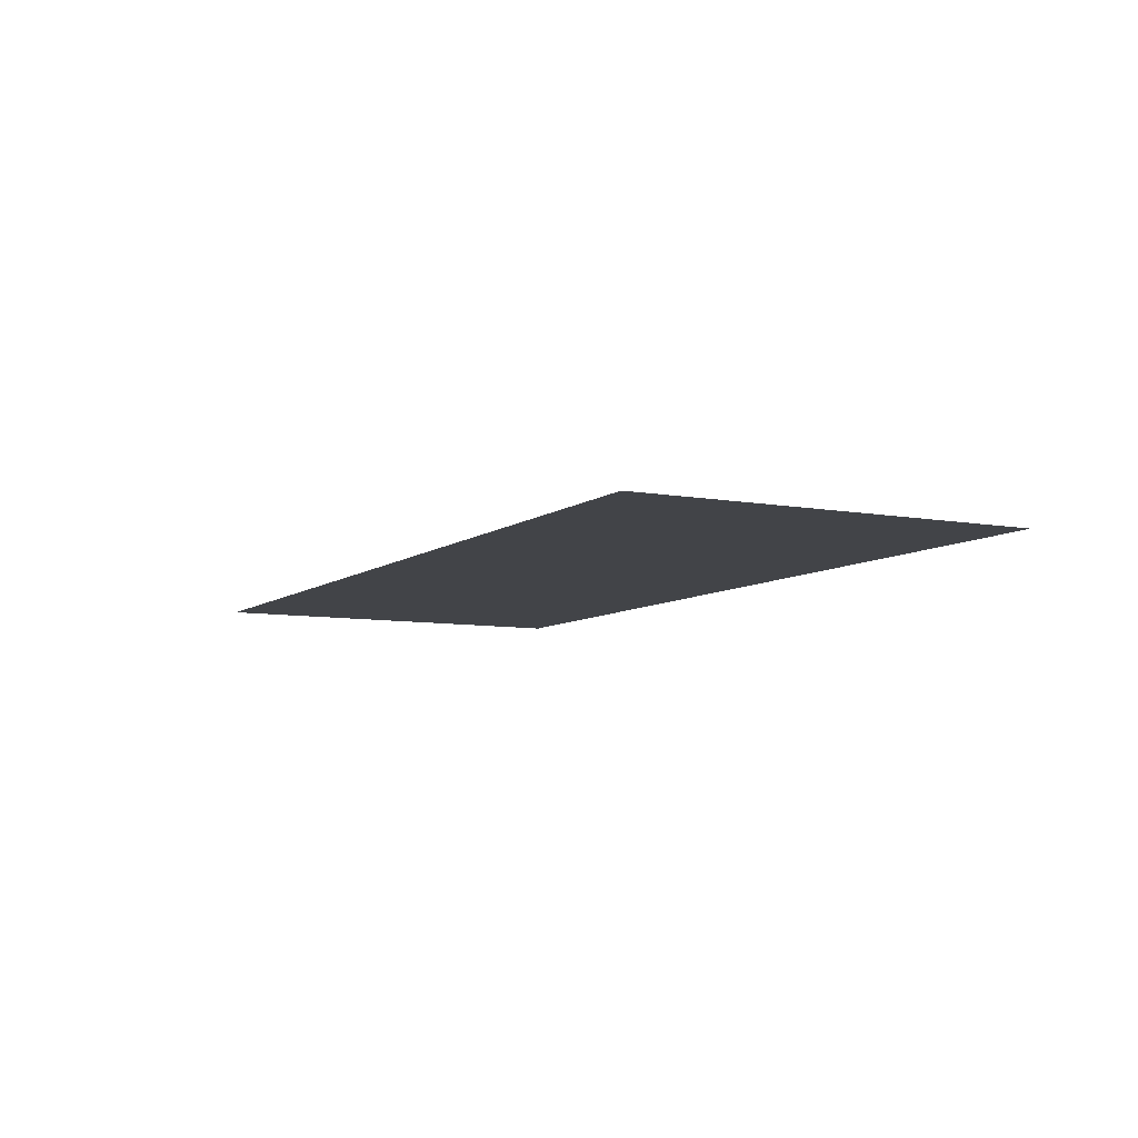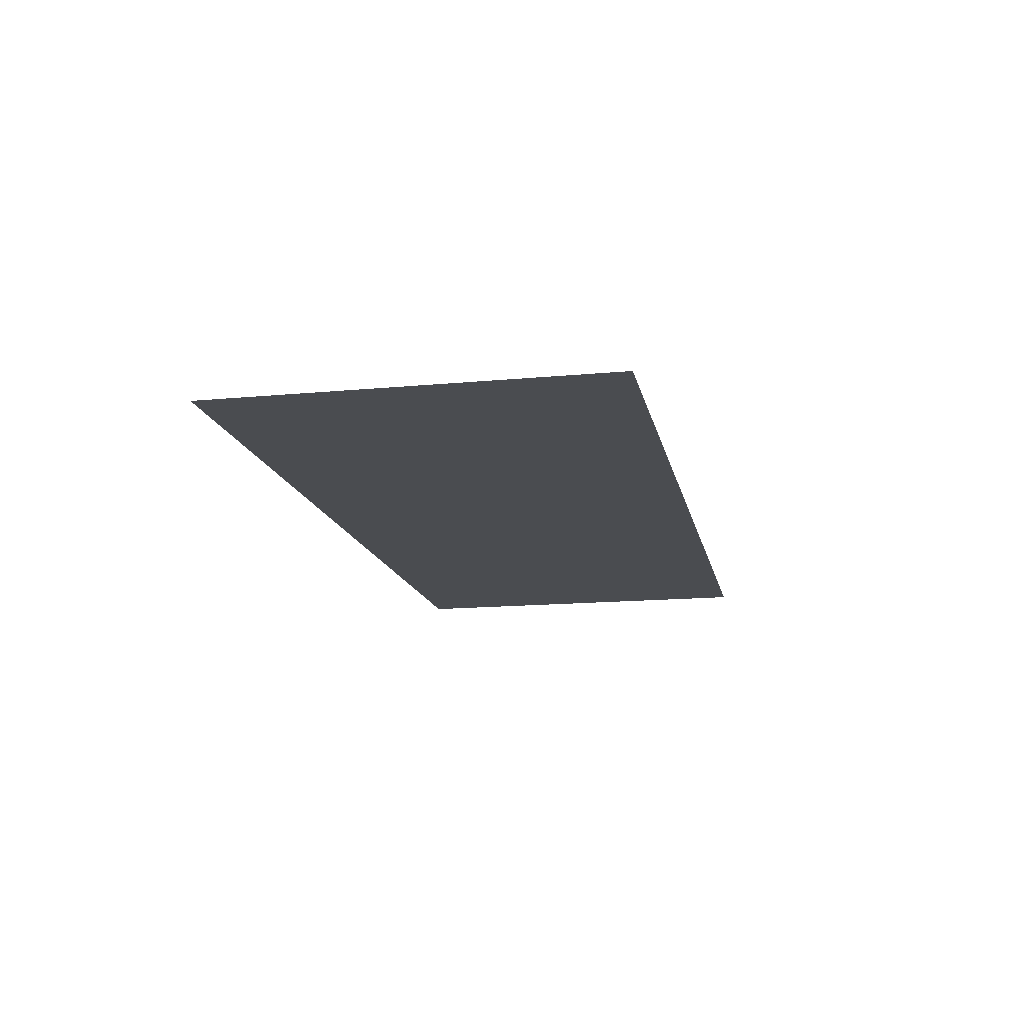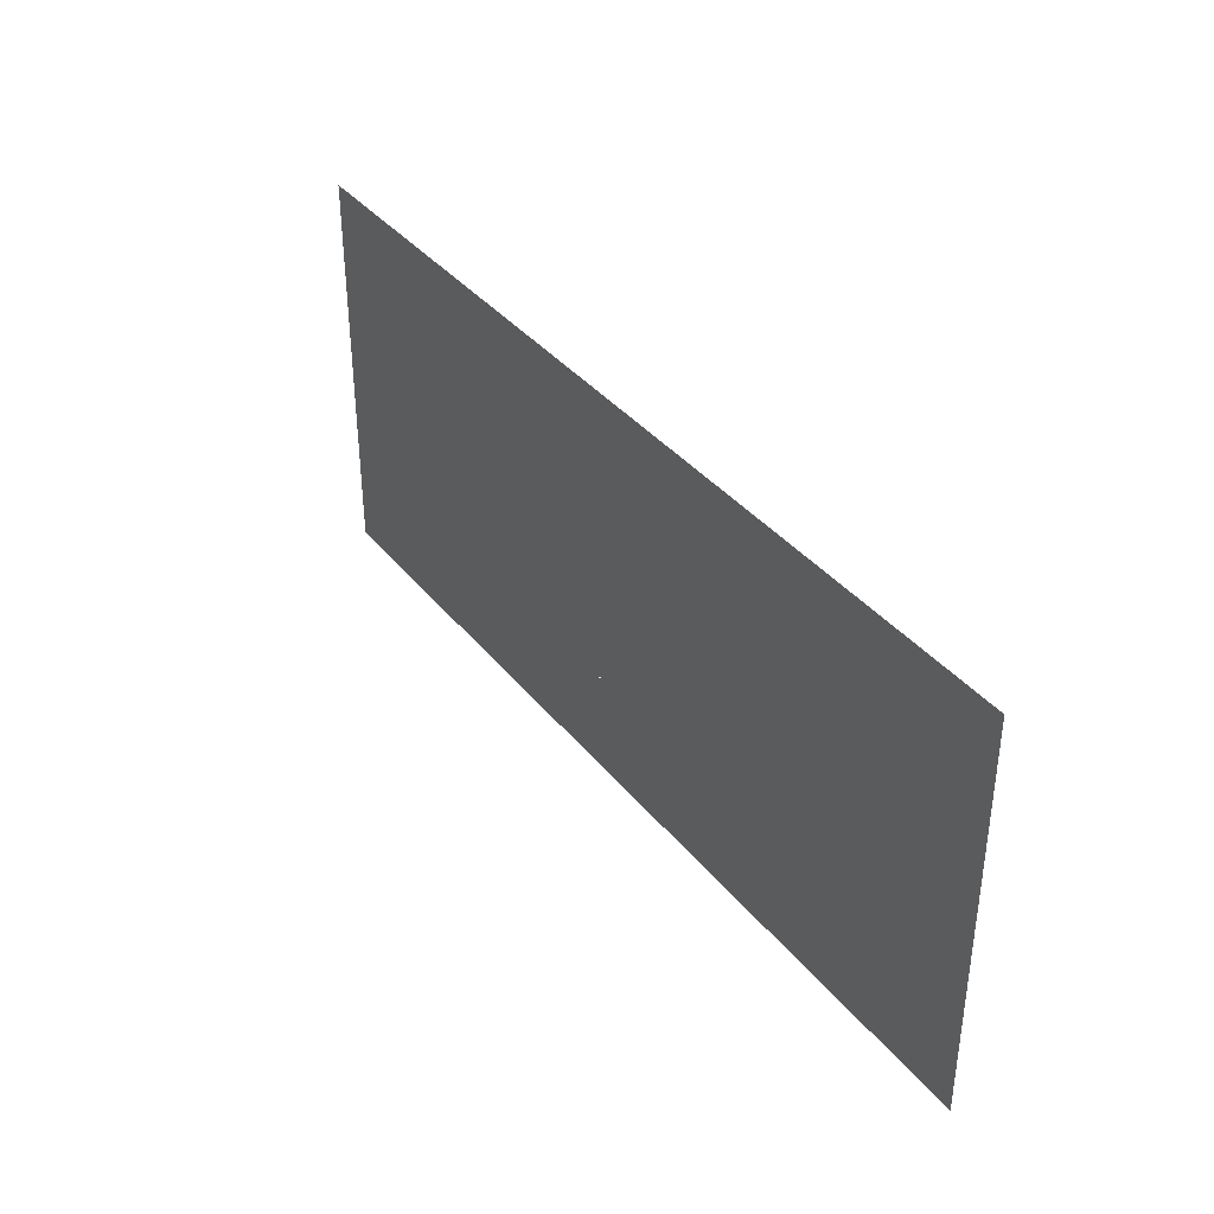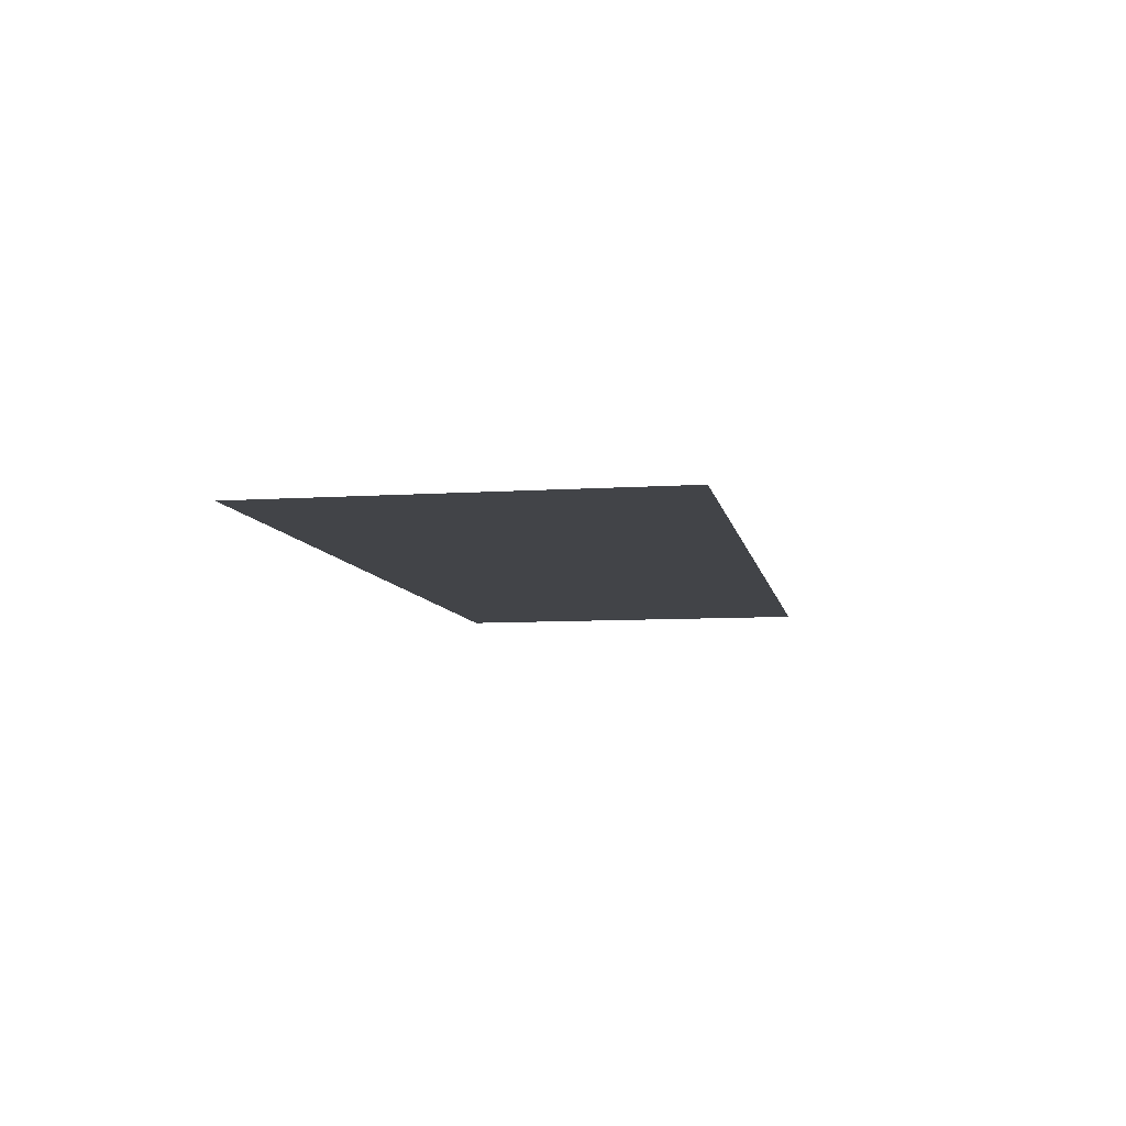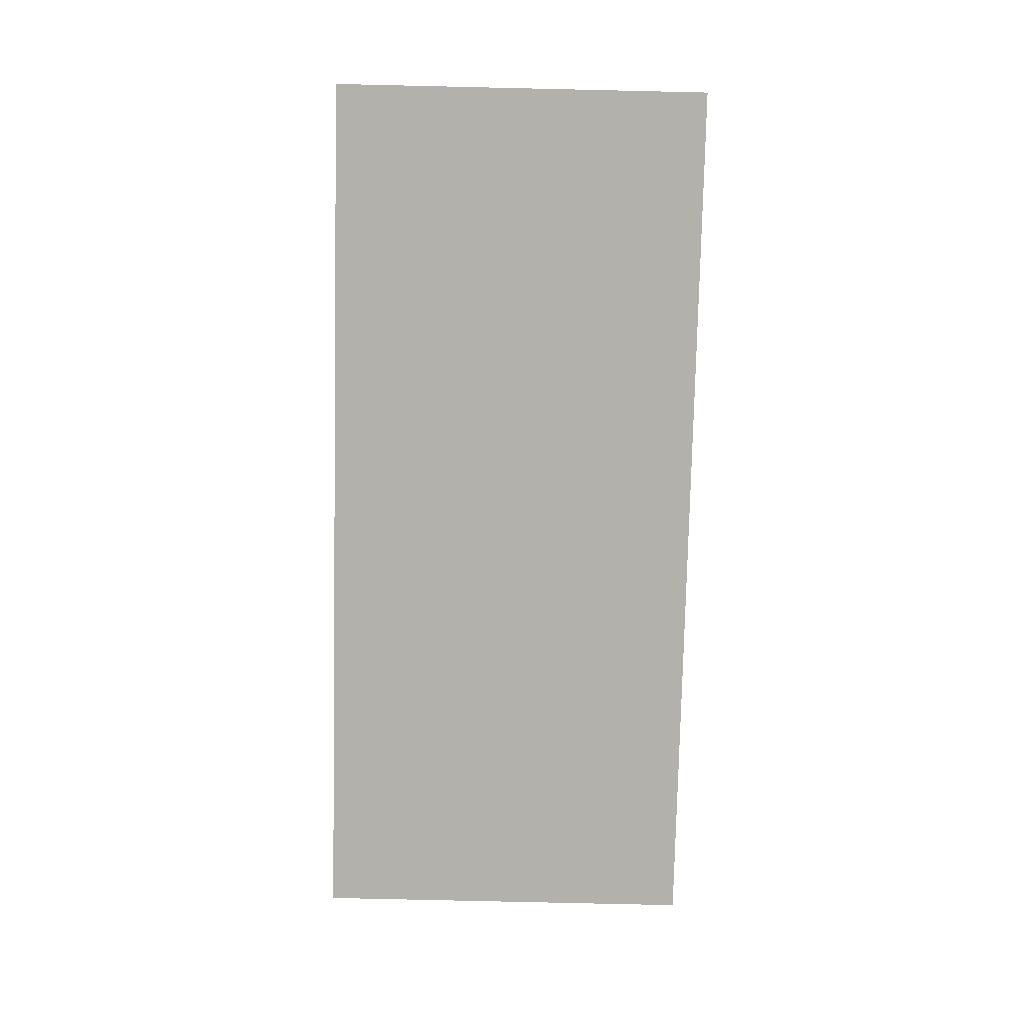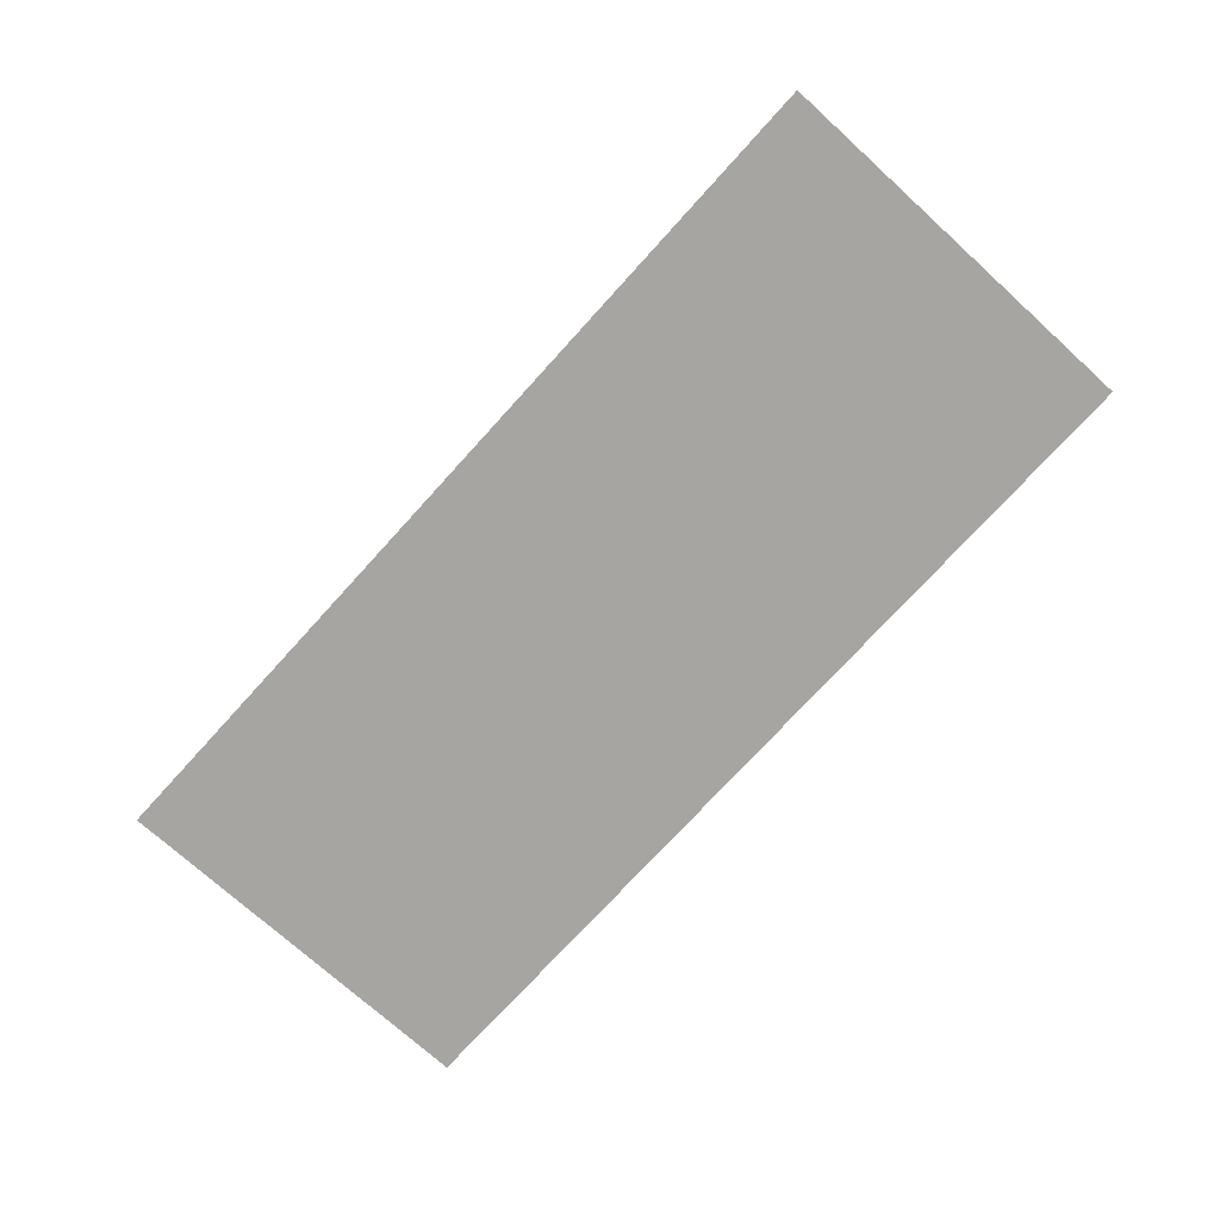
<metadata>
{"format":"obj","ext":"obj","renderer":"f3d","projection":"perspective","resolution":1024,"background":"white","views":[{"elev":-7.7,"azim":62.3,"up":"+Y"},{"elev":-15.0,"azim":-78.5,"up":"+Y"},{"elev":37.2,"azim":-123.8,"up":"+Z"},{"elev":-8.0,"azim":100.5,"up":"+Y"},{"elev":-79.0,"azim":-91.3,"up":"+Y"},{"elev":-73.7,"azim":47.8,"up":"+Y"}]}
</metadata>
<code>
o MeshTelevision_9_0_GeomSubset_2
v -0.00093 0.02806 -0.02494
v 0.00093 0.02806 -0.02494
v -0.00093 0.02992 -0.02494
v 0.00093 0.02992 -0.02494
v -0.00093 0.02806 -0.02494
v 0.00093 0.02806 -0.02494
v -0.00093 0.02992 -0.02494
v 0.00093 0.02992 -0.02494
v -0.00093 0.02806 -0.02494
v 0.00093 0.02806 -0.02494
v -0.00093 0.02992 -0.02494
v 0.00093 0.02992 -0.02494
v -0.00093 0.02806 -0.02494
v 0.00093 0.02806 -0.02494
v -0.00093 0.02992 -0.02494
v 0.00093 0.02992 -0.02494
v -0.00093 0.02806 -0.02494
v 0.00093 0.02806 -0.02494
v -0.00093 0.02992 -0.02494
v 0.00093 0.02992 -0.02494
v 0.6358 0.00629 -0.3982
v 0.6358 0.02899 -0.3982
v 6.1e-05 0.02899 -0.3982
v 6.1e-05 0.00629 -0.3982
v 0.6358 -0.02129 0.3415
v 0.6358 0.02899 0.3415
v 6.1e-05 0.02899 0.3415
v 6.1e-05 -0.02129 0.3415
v 0.6358 -0.02129 -0.2098
v 0.6358 0.02899 -0.2098
v 3.1e-05 0.02899 -0.2098
v 6.1e-05 -0.02129 -0.2098
v 0.6358 -0.02129 -0.2735
v 0.6358 0.02899 -0.2735
v 3.1e-05 0.02899 -0.2735
v 6.1e-05 -0.02129 -0.2735
v 0.6358 0.00822 0.3963
v 6.1e-05 0.007141 0.3959
v 6.1e-05 0.02899 0.3982
v 0.6358 0.02899 0.3982
v 0.6358 0.00822 0.3686
v 0.6358 -0.01751 0.3686
v 0.6358 -0.00814 0.3856
v 6.1e-05 0.02899 0.3496
v 0.6358 0.02899 0.3496
v 6.1e-05 -0.01791 0.3675
v 6.1e-05 -0.00814 0.3856
v 6.1e-05 -0.02129 0.3496
v 0.6358 -0.02129 0.3496
v 6.1e-05 -0.02129 -0.1795
v 6.1e-05 -0.02129 0.3113
v 0.5719 -0.02129 -0.1795
v 0.5719 -0.02129 0.3113
v 0.6358 -0.01489 -0.3533
v 0.6358 0.02899 -0.3533
v 6.1e-05 0.02899 -0.3533
v 6.1e-05 -0.01489 -0.3533
v 0.6358 -0.02123 -0.3003
v 0.6358 0.02899 -0.3003
v 6.1e-05 0.02899 -0.3003
v 6.1e-05 -0.02123 -0.3003
v 0.6358 -0.00856 -0.377
v 0.6358 0.02899 -0.377
v 6.1e-05 0.02899 -0.377
v 6.1e-05 -0.00856 -0.377
v 6.1e-05 0.009177 -0.1795
v 6.1e-05 0.009177 0.3113
v 0.5719 0.009177 -0.1795
v 0.5719 0.009177 0.3113
v 0.6342 0.02726 0.3415
v 6.1e-05 0.02553 0.3415
v 0.6342 0.02726 0.3496
v 6.1e-05 0.02553 0.3496
v 6.1e-05 -0.01784 0.3415
v 0.6342 -0.01956 0.3415
v 6.1e-05 -0.01784 0.3496
v 0.6342 -0.01956 0.3496
v 0.6416 -0.02794 -0.2711
v 0.6393 -0.0253 -0.2735
v 0.6393 0.02899 -0.2735
v 0.6416 0.02899 -0.2711
v 0.6393 -0.0253 -0.2098
v 0.6416 -0.02794 -0.2121
v 0.6416 0.02899 -0.2121
v 0.6393 0.02899 -0.2098
v 6.1e-05 -0.03459 -0.2711
v 6.1e-05 -0.03193 -0.2735
v 6.1e-05 -0.03193 -0.2098
v 6.1e-05 -0.03459 -0.2121
v 6.1e-05 -0.01883 -0.3282
v 0.6358 -0.01883 -0.3282
v 0.6358 0.02899 -0.3282
v 6.1e-05 0.02899 -0.3282
v -0.6358 0.00629 -0.3982
v -0.6358 0.02899 -0.3982
v -0.6358 -0.02129 0.3415
v -0.6358 0.02899 0.3415
v -0.6358 -0.02129 -0.2098
v -0.6358 0.02899 -0.2098
v -0.6358 -0.02129 -0.2735
v -0.6358 0.02899 -0.2735
v -0.6358 0.00822 0.3963
v -0.6358 0.02899 0.3982
v -0.6358 0.00822 0.3686
v -0.6358 -0.01751 0.3686
v -0.6358 -0.00814 0.3856
v -0.6358 0.02899 0.3496
v -0.6358 -0.02129 0.3496
v -0.5719 -0.02129 -0.1795
v -0.5719 -0.02129 0.3113
v -0.6358 -0.01489 -0.3533
v -0.6358 0.02899 -0.3533
v -0.6358 -0.02123 -0.3003
v -0.6358 0.02899 -0.3003
v -0.6358 -0.00856 -0.377
v -0.6358 0.02899 -0.377
v -0.5719 0.009177 -0.1795
v -0.5719 0.009177 0.3113
v -0.6342 0.02726 0.3415
v -0.6342 0.02726 0.3496
v -0.6342 -0.01956 0.3415
v -0.6342 -0.01956 0.3496
v -0.6416 -0.02794 -0.2711
v -0.6393 -0.0253 -0.2735
v -0.6393 0.02899 -0.2735
v -0.6416 0.02899 -0.2711
v -0.6393 -0.0253 -0.2098
v -0.6416 -0.02794 -0.2121
v -0.6416 0.02899 -0.2121
v -0.6393 0.02899 -0.2098
v -0.6358 -0.01883 -0.3282
v -0.6358 0.02899 -0.3282
v -0.6358 0.02899 -0.2711
v -0.6358 0.02899 -0.2121
v 0.6358 0.02899 -0.2711
v 0.6358 0.02899 -0.2121
v 1e-06 0.02899 -0.2121
v 1e-06 0.02899 -0.2711
f 9 10 12 11
f 68 69 67 66
f 117 66 67 118

</code>
